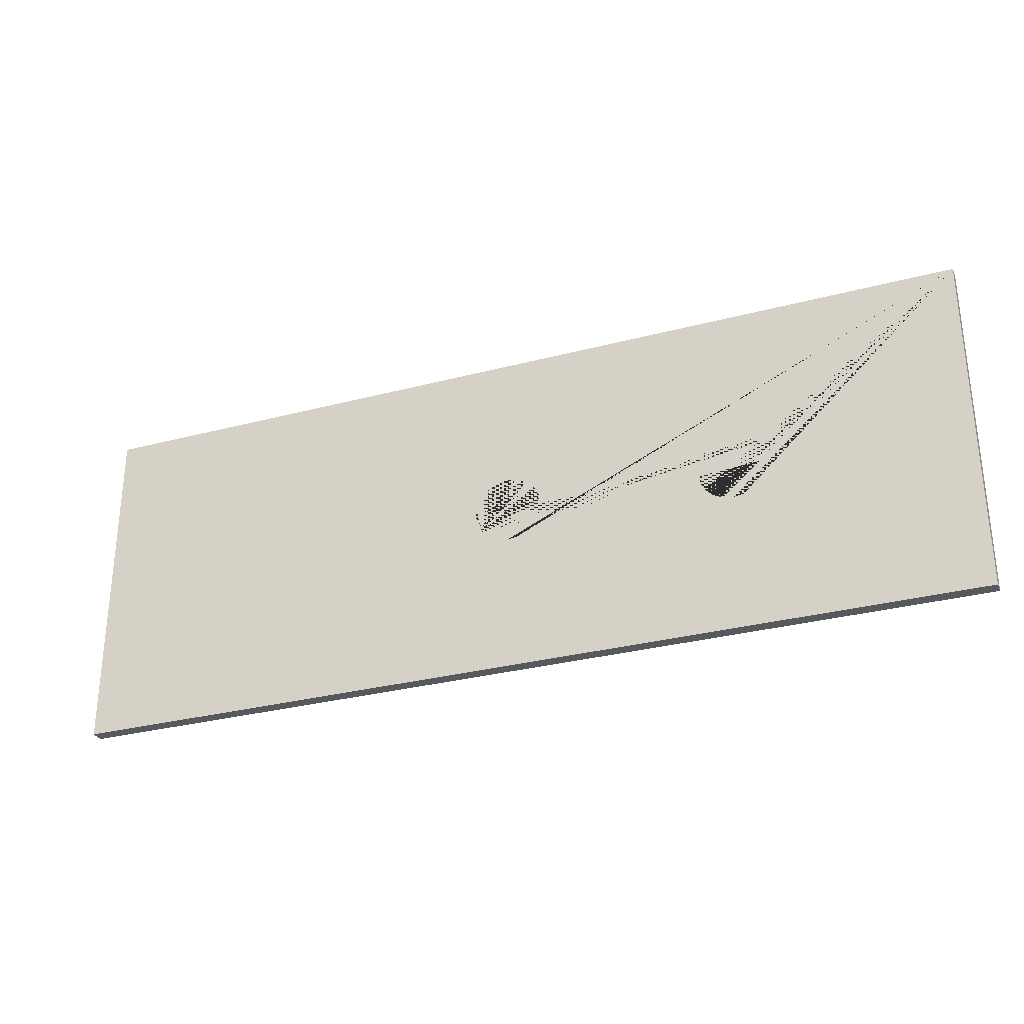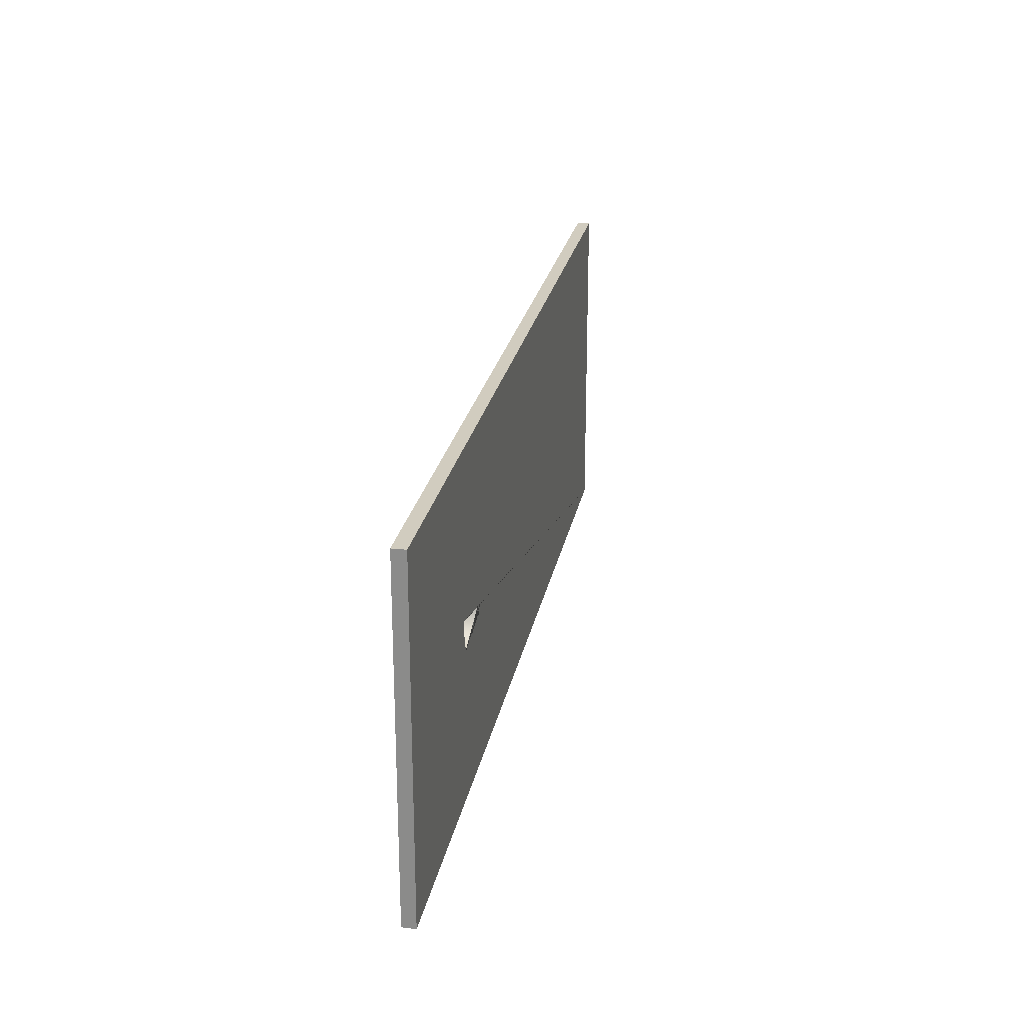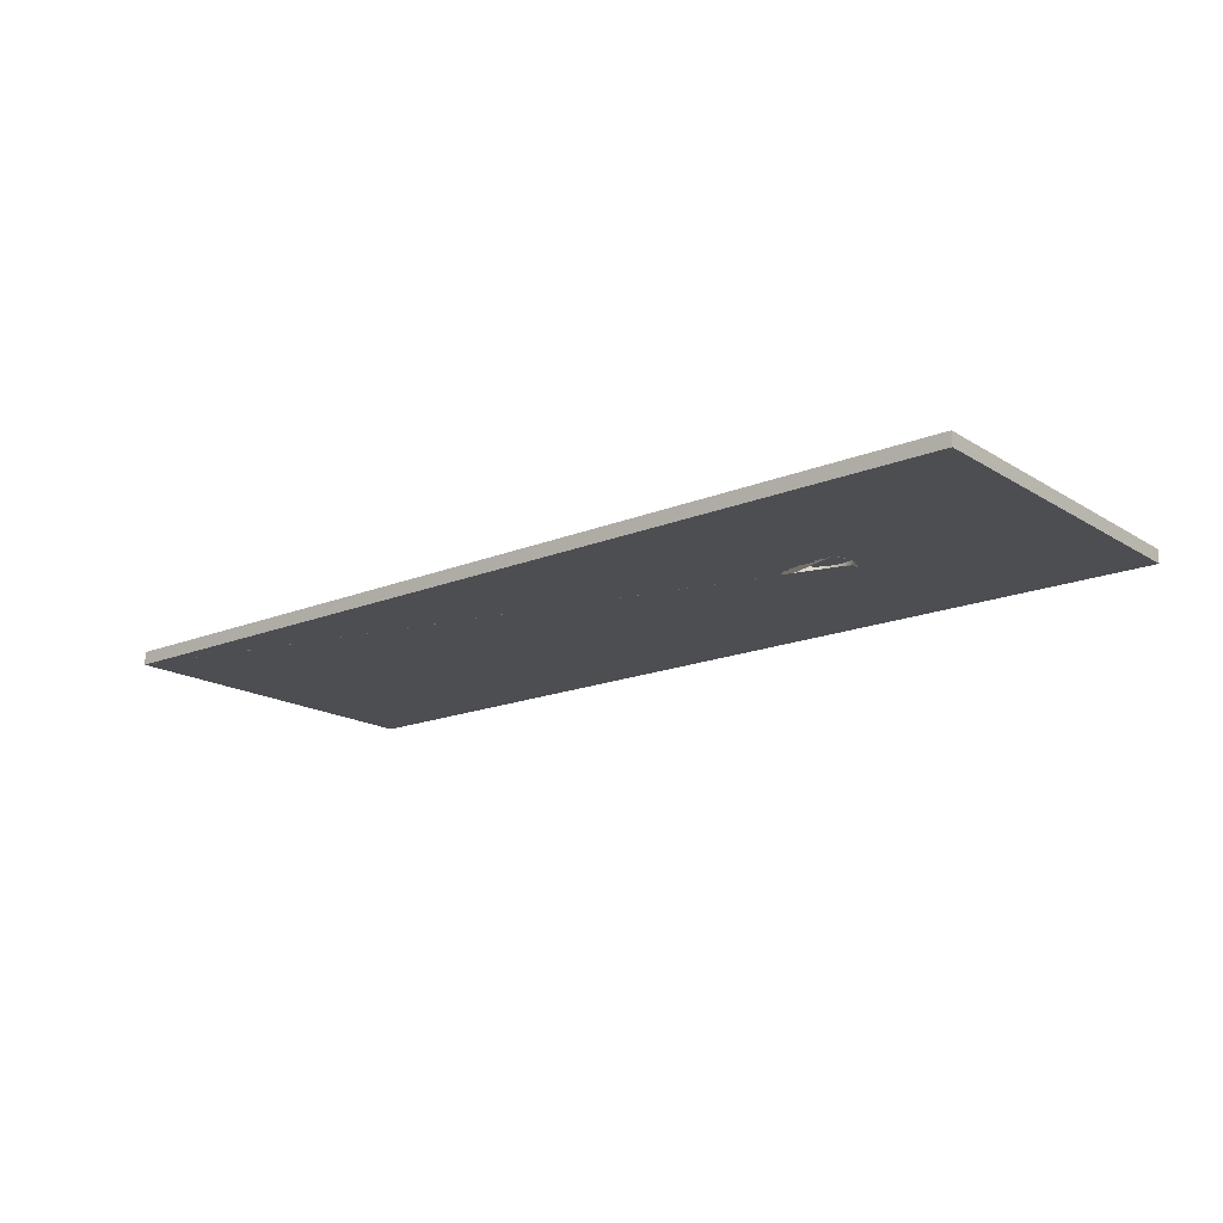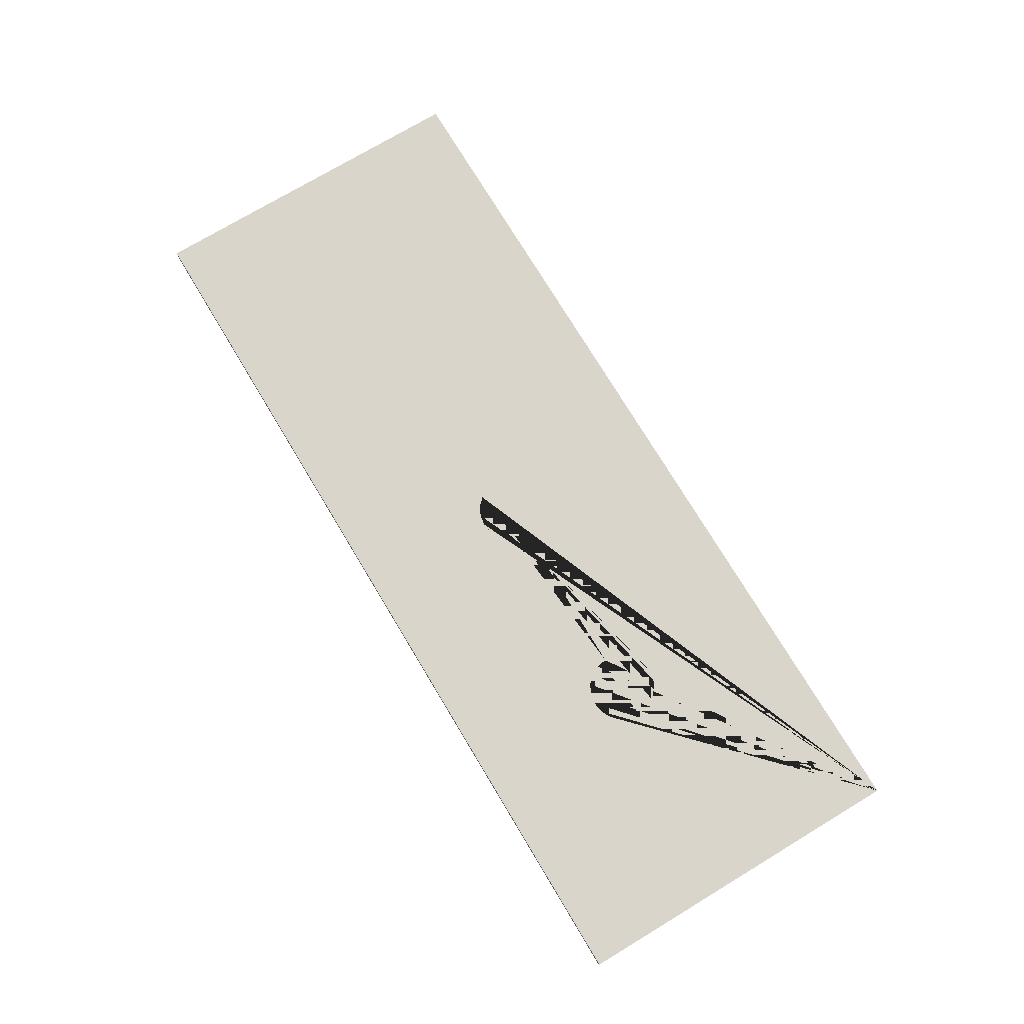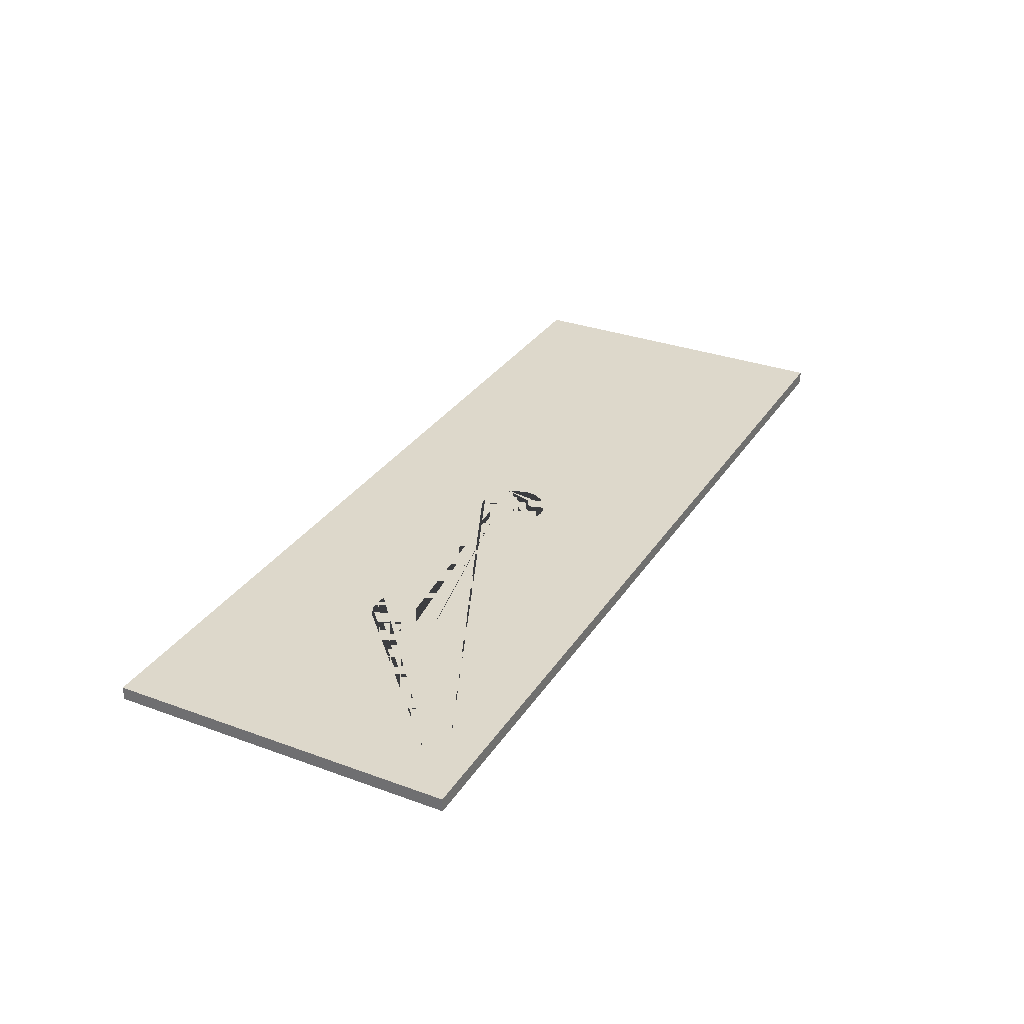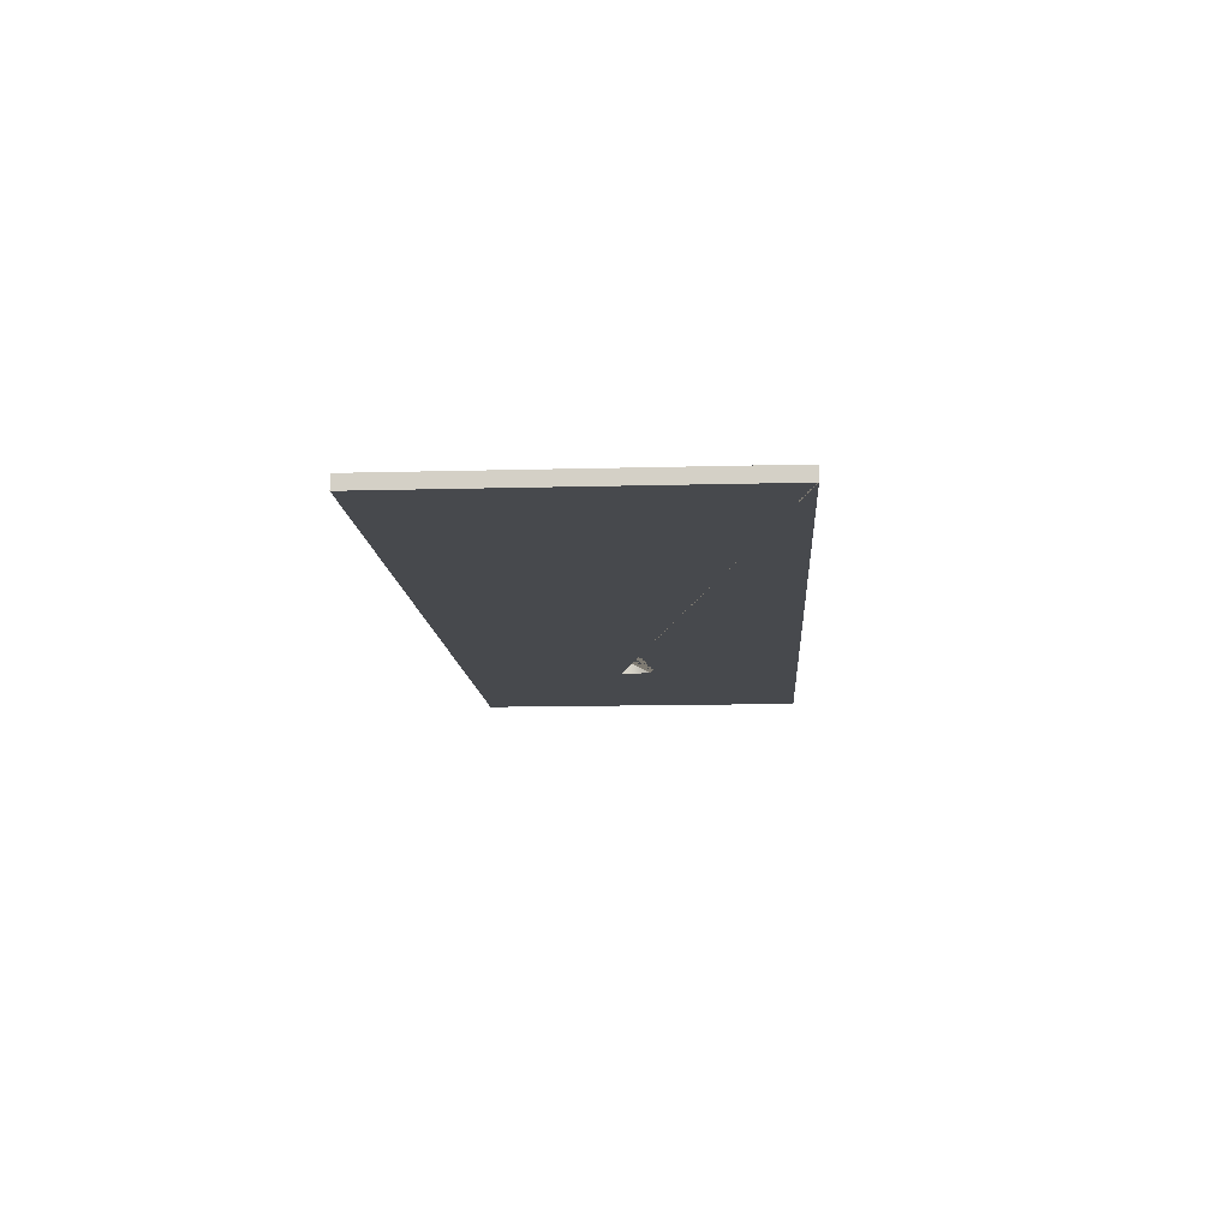
<metadata>
{"format":"obj","ext":"obj","renderer":"f3d","projection":"perspective","resolution":1024,"background":"white","views":[{"elev":-29.7,"azim":-158.7,"up":"+Z"},{"elev":24.1,"azim":-79.4,"up":"+Z"},{"elev":-17.2,"azim":-140.7,"up":"+Y"},{"elev":74.6,"azim":-121.0,"up":"+Y"},{"elev":31.2,"azim":-62.5,"up":"+Y"},{"elev":-12.1,"azim":93.7,"up":"+Y"}]}
</metadata>
<code>
g default
v -4.473 -0.007218 -1.5
v -4.473 -0.007218 1.5
v -8.228 -0.007116 0.1763
v -8.294 -0.007116 0.2427
v -8.378 -0.007116 0.2853
v -8.47 -0.007116 0.3
v -10.24 -0.007116 0.1763
v -8.185 -0.007116 0.0927
v -8.17 -0.007116 0
v -8.185 -0.007116 -0.0927
v -8.228 -0.007116 -0.1763
v -8.294 -0.007116 -0.2427
v -10.31 -0.007116 0.2427
v -10.39 -0.007116 0.2853
v -8.378 -0.007116 -0.2853
v -10.48 -0.007116 0.3
v -8.47 -0.007116 -0.3
v -10.58 -0.007116 0.2853
v -12.5 -0.007116 1.5
v -10.24 -0.007116 -0.1763
v -8.563 -0.007116 0.2853
v -8.647 -0.007116 0.2427
v -4.473 0.1071 -1.5
v -4.473 0.1071 1.5
v -8.713 -0.007116 0.1763
v -8.756 -0.007116 0.0927
v -10.31 -0.007116 -0.2427
v -8.77 -0.007116 0
v -10.2 -0.007116 0.0927
v -10.39 -0.007116 -0.2853
v -10.18 -0.007116 0
v -8.756 -0.007116 -0.0927
v -10.48 -0.007116 -0.3
v -10.2 -0.007116 -0.0927
v -8.713 -0.007116 -0.1763
v -8.563 -0.007116 -0.2853
v -8.647 -0.007116 -0.2427
v -10.58 -0.007116 -0.2853
v -12.5 -0.007116 -1.5
v -10.66 -0.007116 0.2427
v -10.73 -0.007116 0.1763
v -10.77 -0.007116 0.0927
v -10.78 -0.007116 0
v -10.77 -0.007116 -0.0927
v -10.66 -0.007116 -0.2427
v -10.73 -0.007116 -0.1763
v -12.5 0.1071 1.5
v -8.294 0.1071 0.2427
v -8.228 0.1071 0.1763
v -8.185 0.1071 0.0927
v -8.378 0.1071 0.2853
v -8.17 0.1071 0
v -8.47 0.1071 0.3
v -8.185 0.1071 -0.0927
v -8.563 0.1071 0.2853
v -8.647 0.1071 0.2427
v -8.228 0.1071 -0.1763
v -8.713 0.1071 0.1763
v -8.294 0.1071 -0.2427
v -8.756 0.1071 0.0927
v -8.378 0.1071 -0.2853
v -8.77 0.1071 0
v -8.47 0.1071 -0.3
v -8.563 0.1071 -0.2853
v -8.756 0.1071 -0.0927
v -8.647 0.1071 -0.2427
v -8.713 0.1071 -0.1763
v -10.31 0.1071 0.2427
v -10.24 0.1071 0.1763
v -10.2 0.1071 0.0927
v -10.39 0.1071 0.2853
v -10.18 0.1071 0
v -10.48 0.1071 0.3
v -10.2 0.1071 -0.0927
v -10.58 0.1071 0.2853
v -12.5 0.1071 -1.5
v -10.66 0.1071 0.2427
v -10.24 0.1071 -0.1763
v -10.73 0.1071 0.1763
v -10.31 0.1071 -0.2427
v -10.77 0.1071 0.0927
v -10.39 0.1071 -0.2853
v -10.78 0.1071 0
v -10.48 0.1071 -0.3
v -10.58 0.1071 -0.2853
v -10.77 0.1071 -0.0927
v -10.66 0.1071 -0.2427
v -10.73 0.1071 -0.1763
g polySurface2 orig2_knob1 shortWrap
f 23 24 2 1
f 42 41 40 18 16 14 13 7 29 31 28 26 25 22 21 6 5 4 3 1 2 19 43
f 46 44 43 19 39 1 3 8 9 10 11 12 15 17 36 37 35 32 28 31 34 20 27 30 33 38 45
f 19 2 24 47
f 3 4 48 49
f 8 3 49 50
f 4 5 51 48
f 9 8 50 52
f 5 6 53 51
f 10 9 52 54
f 6 21 55 53
f 21 22 56 55
f 11 10 54 57
f 22 25 58 56
f 12 11 57 59
f 25 26 60 58
f 15 12 59 61
f 26 28 62 60
f 17 15 61 63
f 36 17 63 64
f 28 32 65 62
f 37 36 64 66
f 32 35 67 65
f 35 37 66 67
f 7 13 68 69
f 29 7 69 70
f 13 14 71 68
f 31 29 70 72
f 14 16 73 71
f 34 31 72 74
f 16 18 75 73
f 76 23 1 39
f 18 40 77 75
f 20 34 74 78
f 40 41 79 77
f 27 20 78 80
f 41 42 81 79
f 30 27 80 82
f 42 43 83 81
f 33 30 82 84
f 38 33 84 85
f 43 44 86 83
f 45 38 85 87
f 44 46 88 86
f 46 45 87 88
f 39 19 47 76
f 47 83 86 88 87 85 84 82 80 78 74 72 62 65 67 66 64 63 61 59 57 24 23 76
f 57 54 52 50 49 48 51 53 55 56 58 60 62 72 70 69 68 71 73 75 77 79 81 83 47 24

</code>
